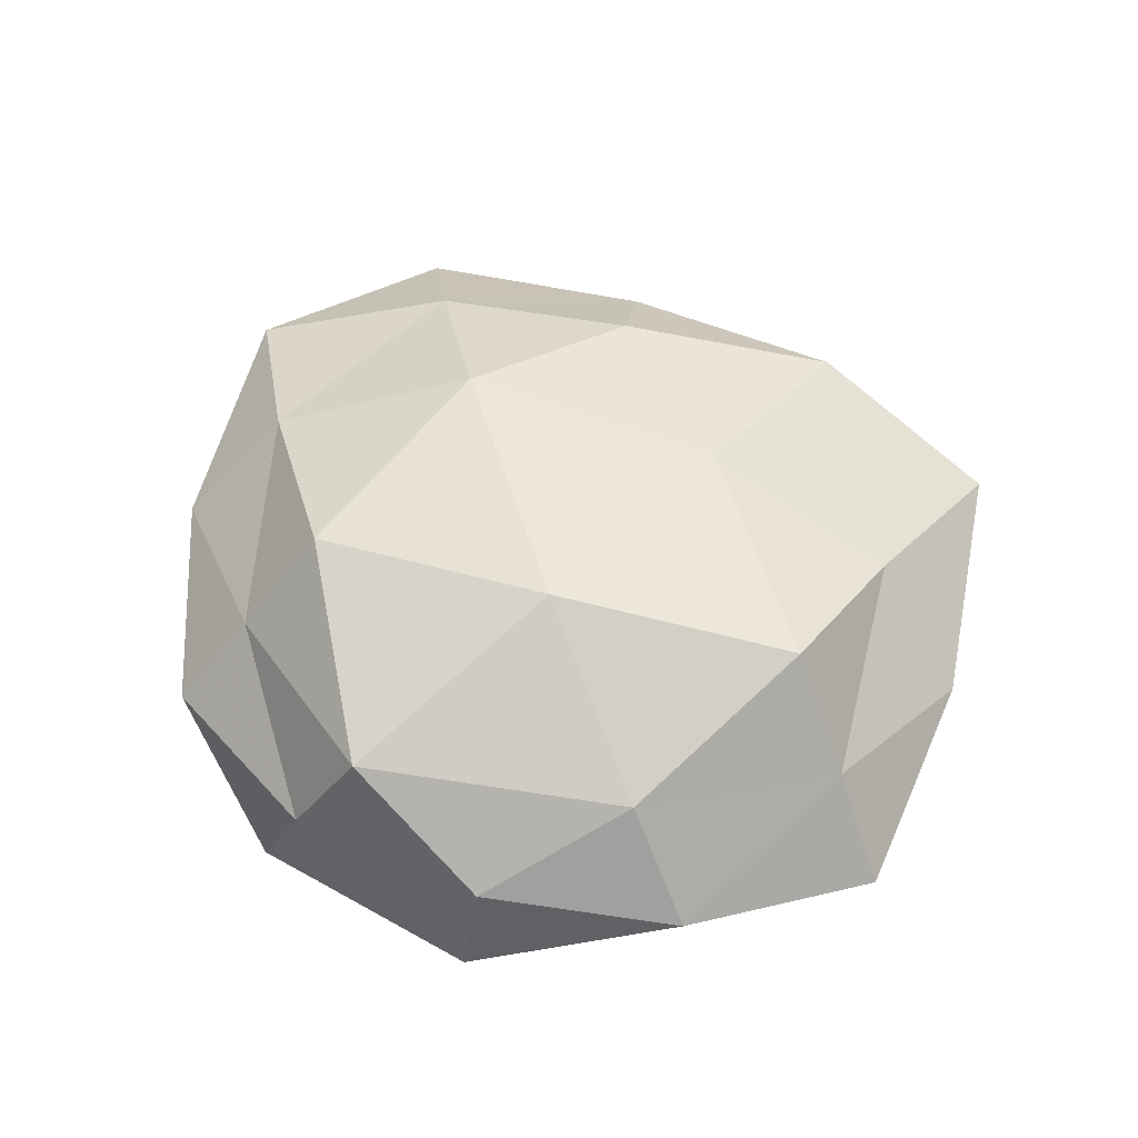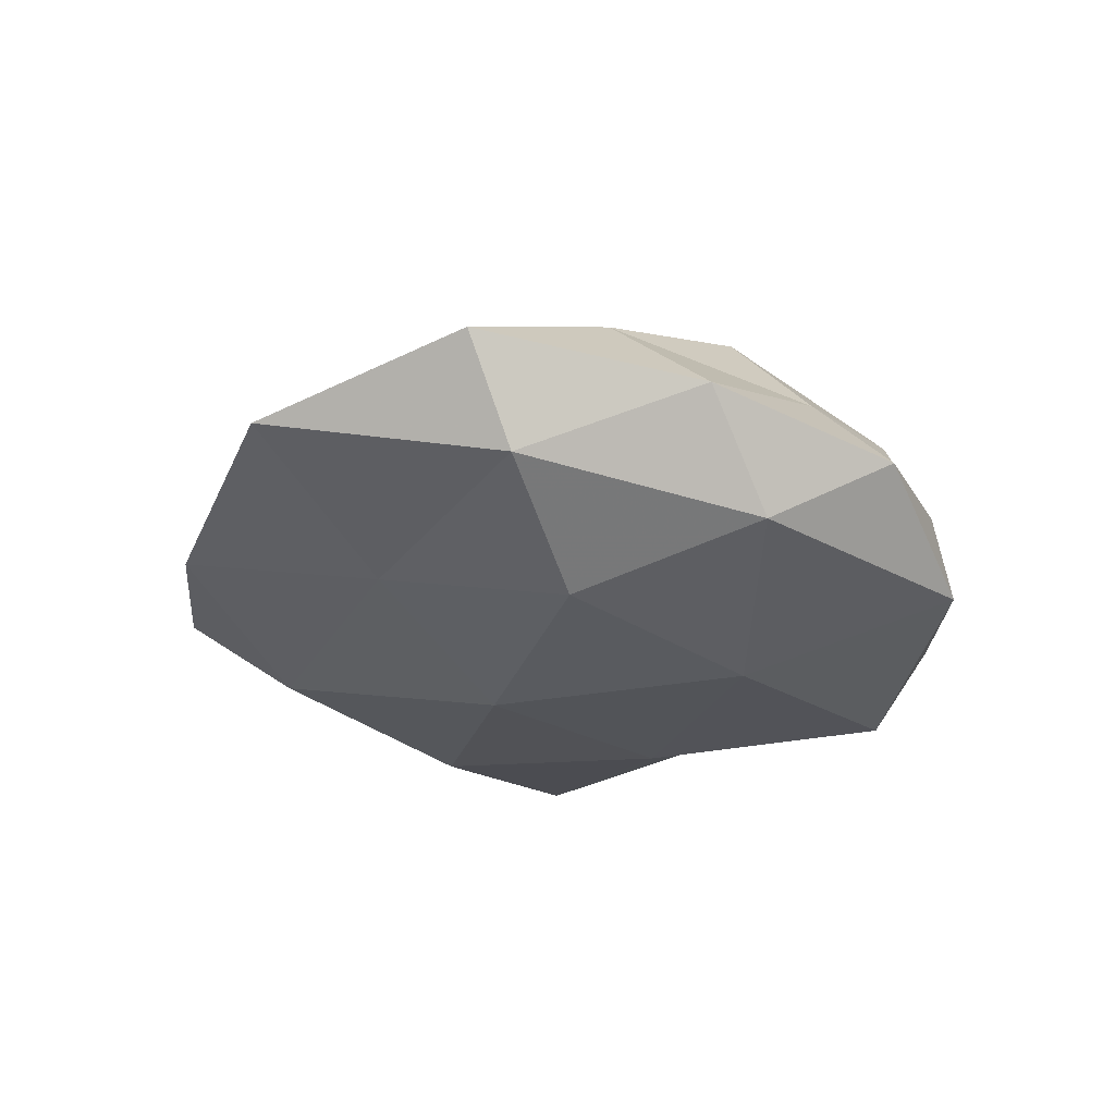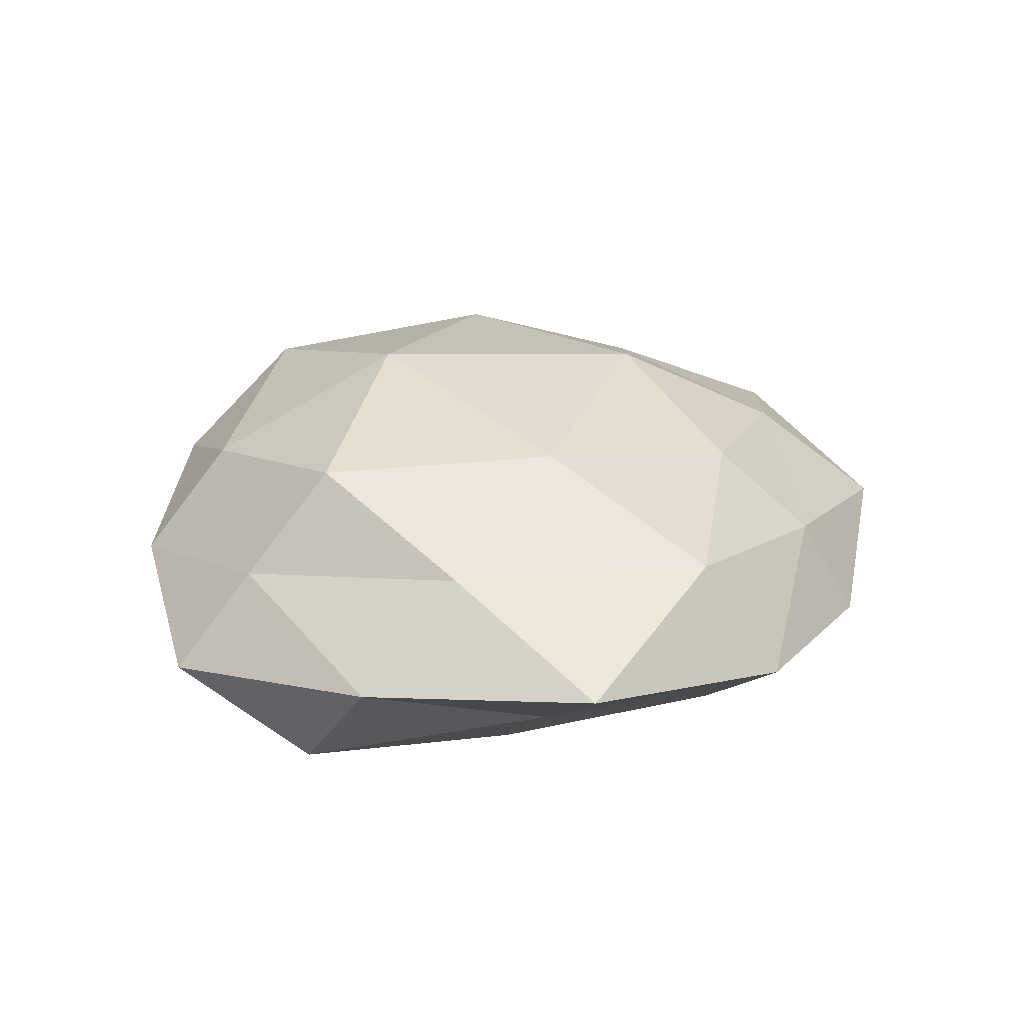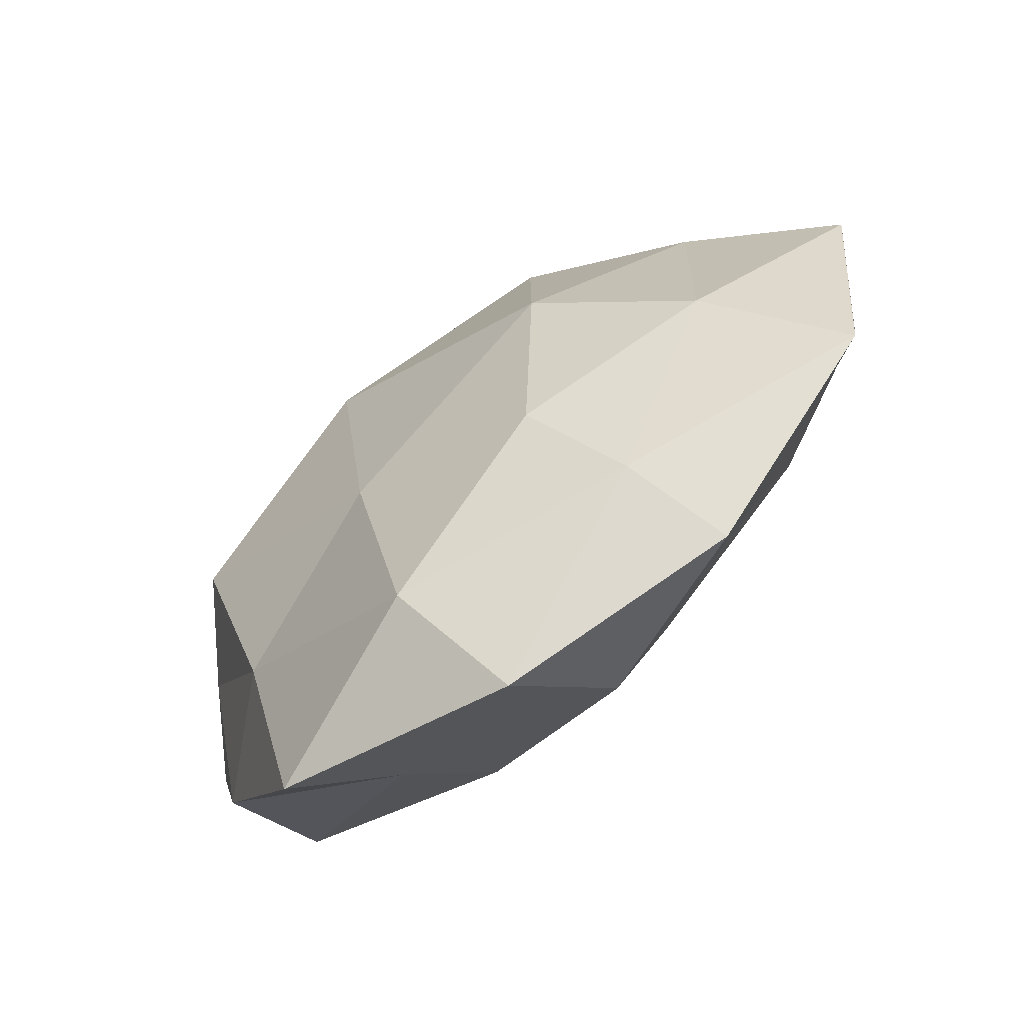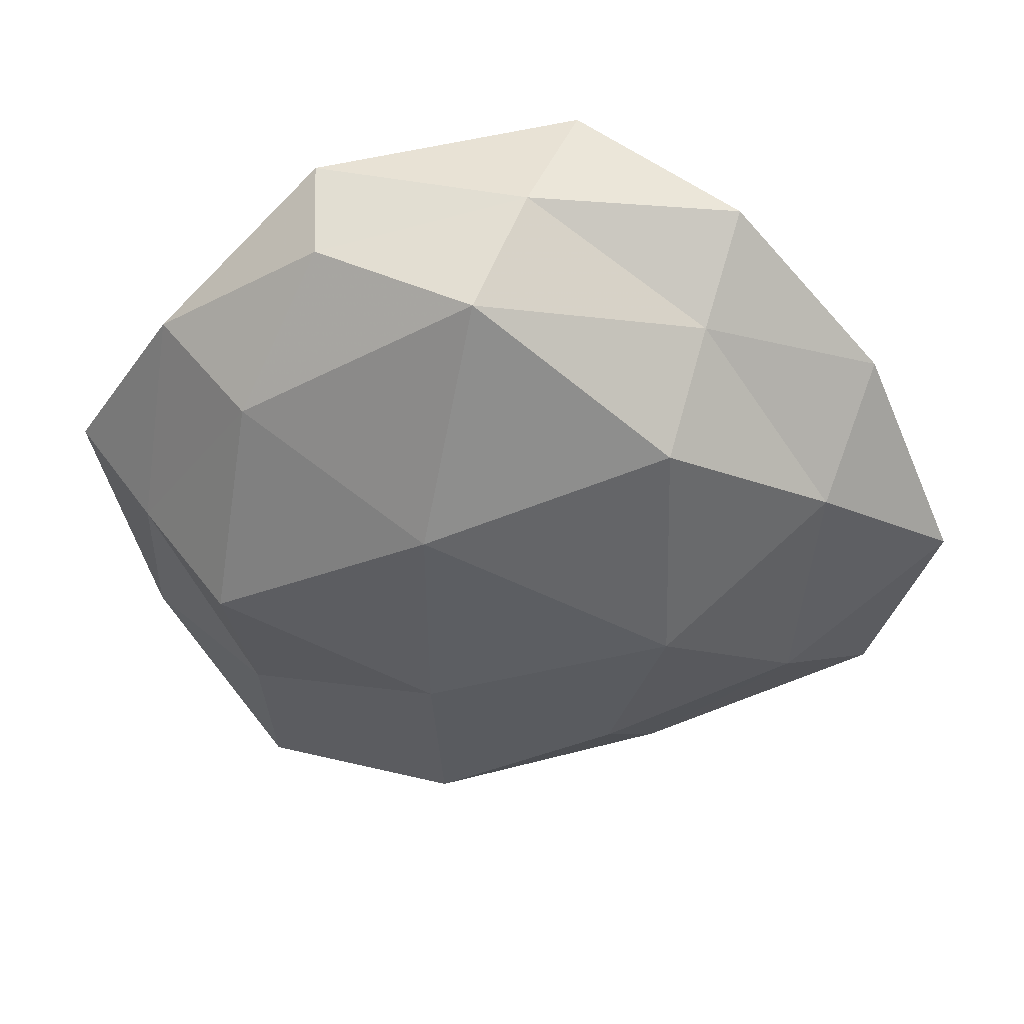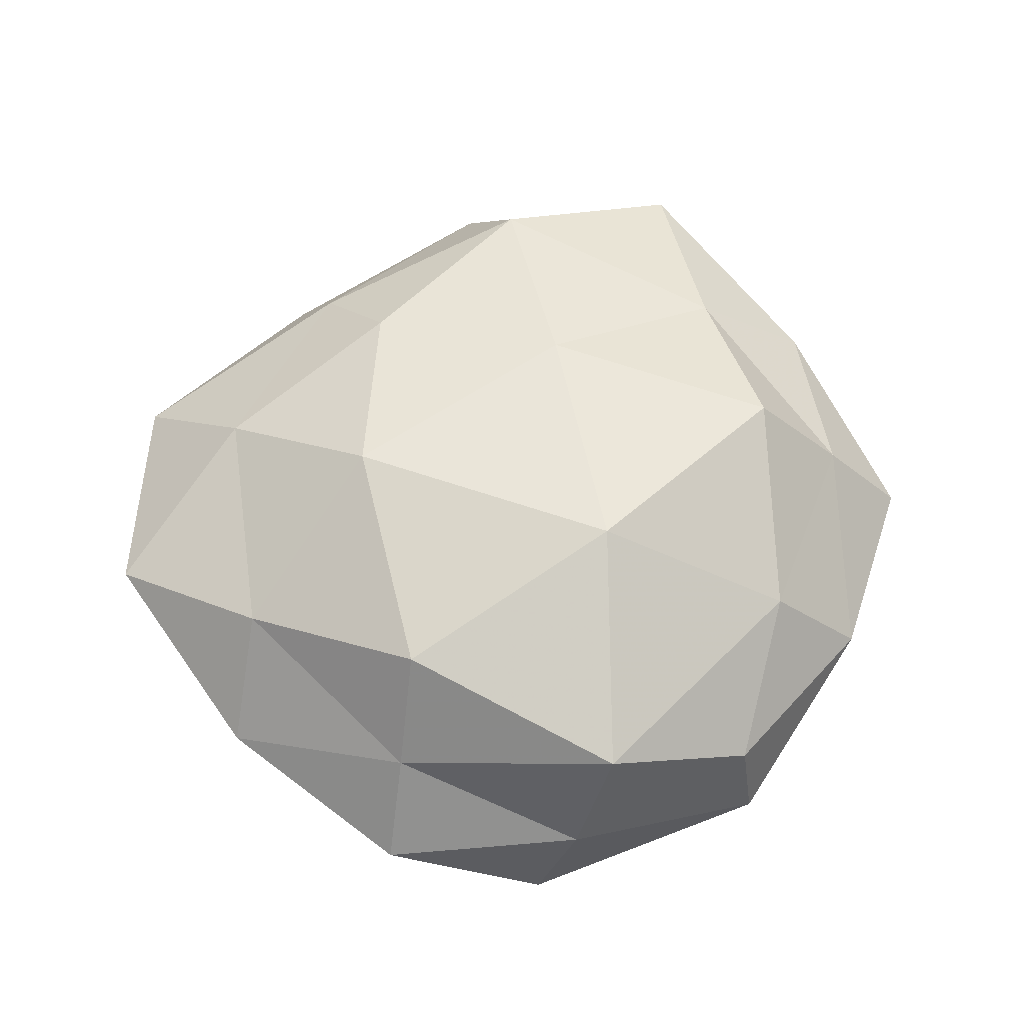
<metadata>
{"format":"obj","ext":"obj","renderer":"f3d","projection":"perspective","resolution":1024,"background":"white","views":[{"elev":58.7,"azim":-139.7,"up":"+Z"},{"elev":-25.7,"azim":99.0,"up":"+Z"},{"elev":25.6,"azim":-46.9,"up":"+Z"},{"elev":-75.5,"azim":40.0,"up":"+Y"},{"elev":41.2,"azim":2.0,"up":"+Y"},{"elev":67.1,"azim":167.7,"up":"+Z"}]}
</metadata>
<code>
v -0.01348 -0.01454 -0.01356
v -0.006131 0.008493 0.01742
v -0.02923 0.01851 0.001254
v -0.03176 0.0006187 0.005443
v 0.001764 -0.02667 -0.01085
v -0.01239 0.02616 -0.01276
v -0.01535 0.02864 0.004498
v 0.009905 -0.02105 0.01049
v 0.0222 0.002478 -0.01282
v 0.01937 0.02943 -0.001393
v 0.03453 -0.02156 -0.00148
v 0.02436 0.01899 -0.008198
v 0.0172 -0.03217 -0.005116
v -0.006333 -0.01353 0.01315
v -0.01754 -0.02312 -0.006229
v 0.01954 -0.01426 -0.008962
v 0.01395 0.01586 0.01434
v -0.02438 -0.002195 0.01392
v 0.03478 -0.0001864 -0.005999
v 0.01431 -0.0282 0.003439
v 0.001862 0.03252 0.001809
v 0.0167 0.02286 0.006048
v -0.005736 -0.03159 0.007647
v 0.03961 -0.002921 0.002747
v -0.03842 0.003276 -0.002631
v 0.03172 0.01542 0.0006218
v -0.02266 -0.03344 0.001622
v -0.03238 -0.007259 -0.01024
v -0.002167 0.02869 0.01149
v 0.005747 0.03379 -0.008049
v 0.00663 0.01532 -0.01438
v -0.0136 0.004912 -0.01383
v 0.01453 -0.004866 0.0151
v -0.01595 0.03133 -0.003747
v -0.02291 -0.01719 0.007628
v 0.00504 -0.006919 -0.01509
v -0.03291 -0.01537 -0.0006251
v 0.02617 -0.01401 0.00763
v -0.02159 0.01603 0.009779
v -0.02503 0.01371 -0.007201
v -0.002506 -0.03769 -0.00211
v 0.0278 0.006734 0.008891
f 15 1 5
f 13 5 16
f 16 11 13
f 18 14 2
f 12 19 9
f 9 19 16
f 19 11 16
f 20 13 11
f 10 21 22
f 23 8 14
f 23 20 8
f 19 24 11
f 25 4 3
f 10 26 12
f 26 19 12
f 10 22 26
f 26 24 19
f 15 28 1
f 17 29 2
f 21 7 29
f 22 29 17
f 21 29 22
f 10 12 30
f 10 30 21
f 12 9 31
f 30 31 6
f 12 31 30
f 1 28 32
f 6 31 32
f 14 33 2
f 14 8 33
f 2 33 17
f 7 34 3
f 21 34 7
f 30 6 34
f 30 34 21
f 35 18 4
f 35 14 18
f 23 14 35
f 27 23 35
f 5 1 36
f 5 36 16
f 16 36 9
f 31 9 36
f 32 36 1
f 31 36 32
f 37 4 25
f 27 37 15
f 37 28 15
f 37 25 28
f 35 4 37
f 27 35 37
f 8 20 38
f 20 11 38
f 38 11 24
f 38 33 8
f 4 39 3
f 3 39 7
f 2 39 18
f 4 18 39
f 29 39 2
f 29 7 39
f 3 40 25
f 28 25 40
f 32 40 6
f 28 40 32
f 34 40 3
f 34 6 40
f 41 5 13
f 15 5 41
f 41 13 20
f 41 20 23
f 27 15 41
f 27 41 23
f 22 17 42
f 22 42 26
f 26 42 24
f 42 17 33
f 24 42 38
f 42 33 38

</code>
